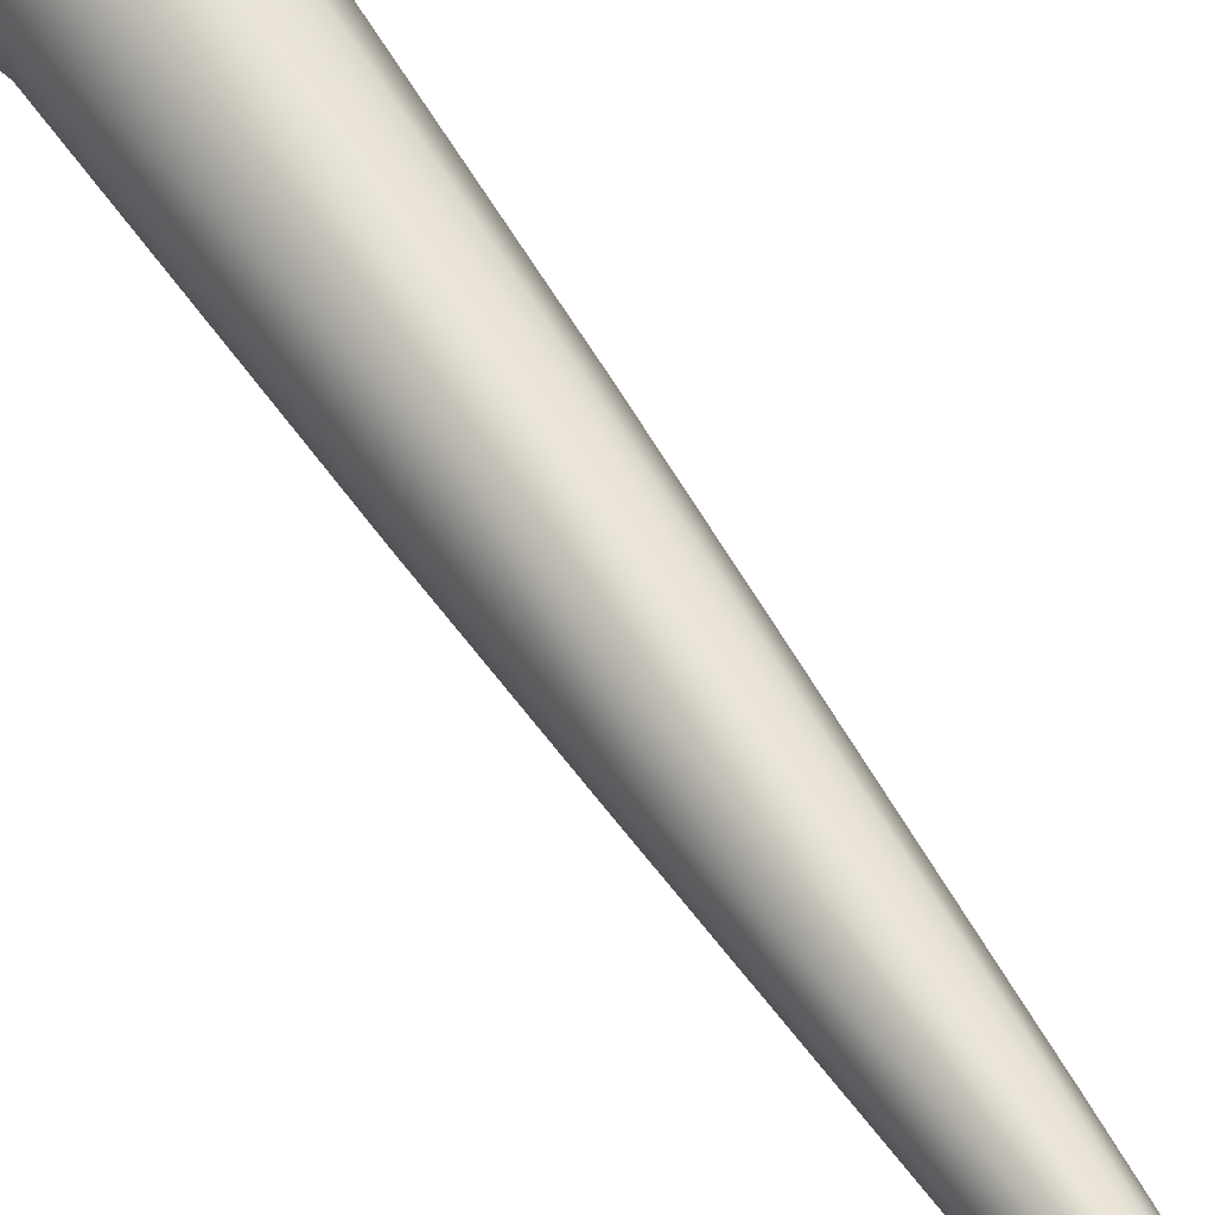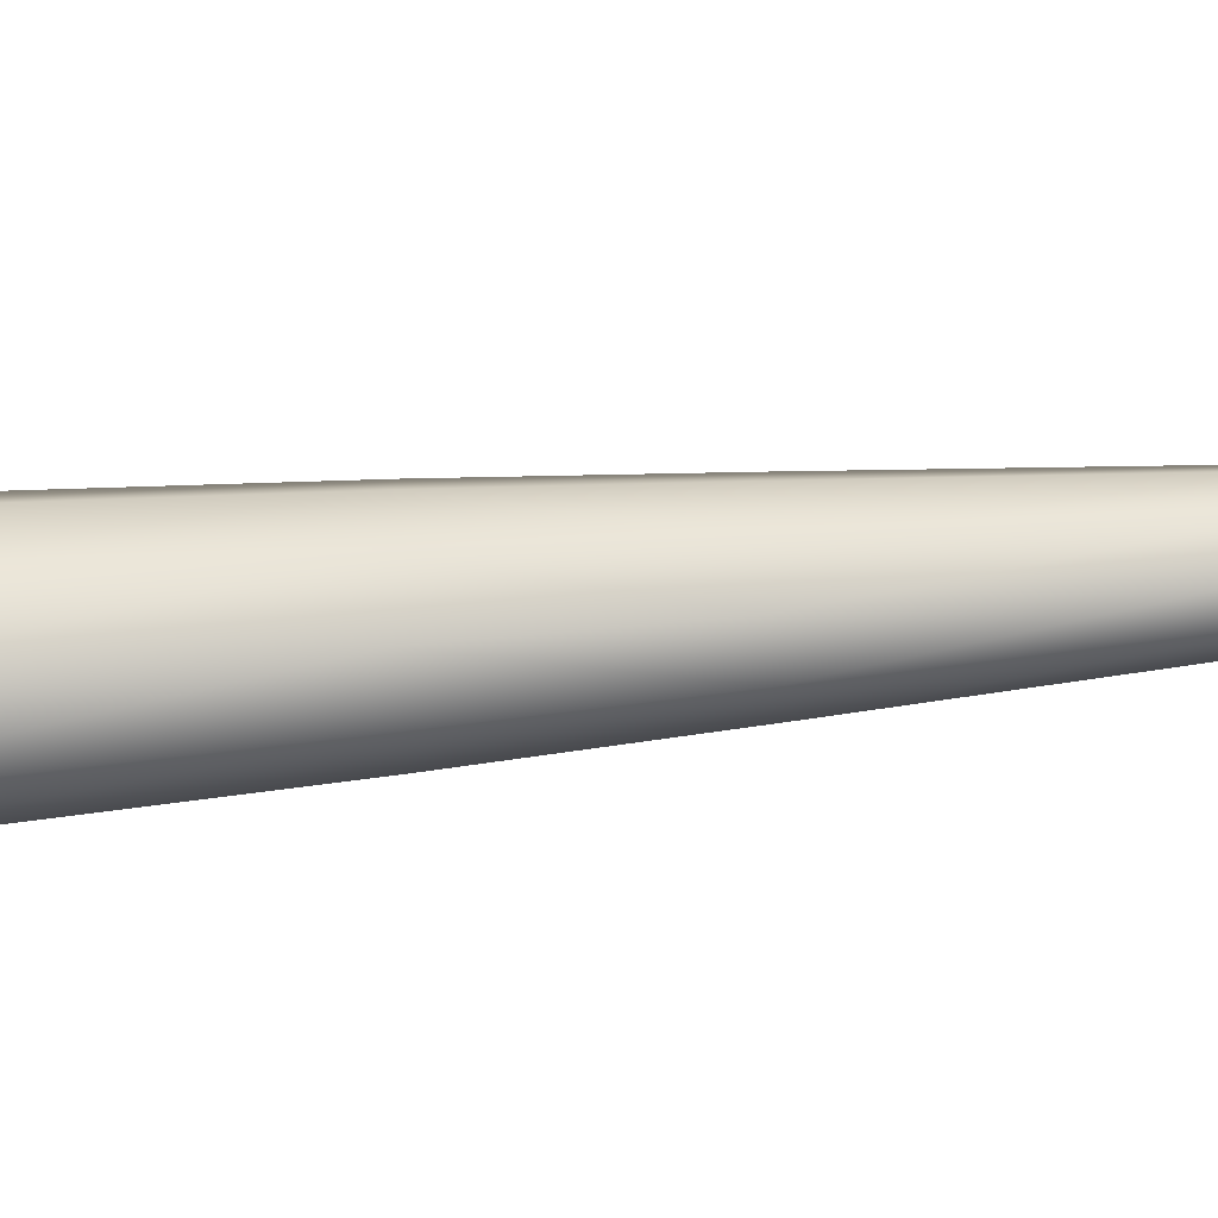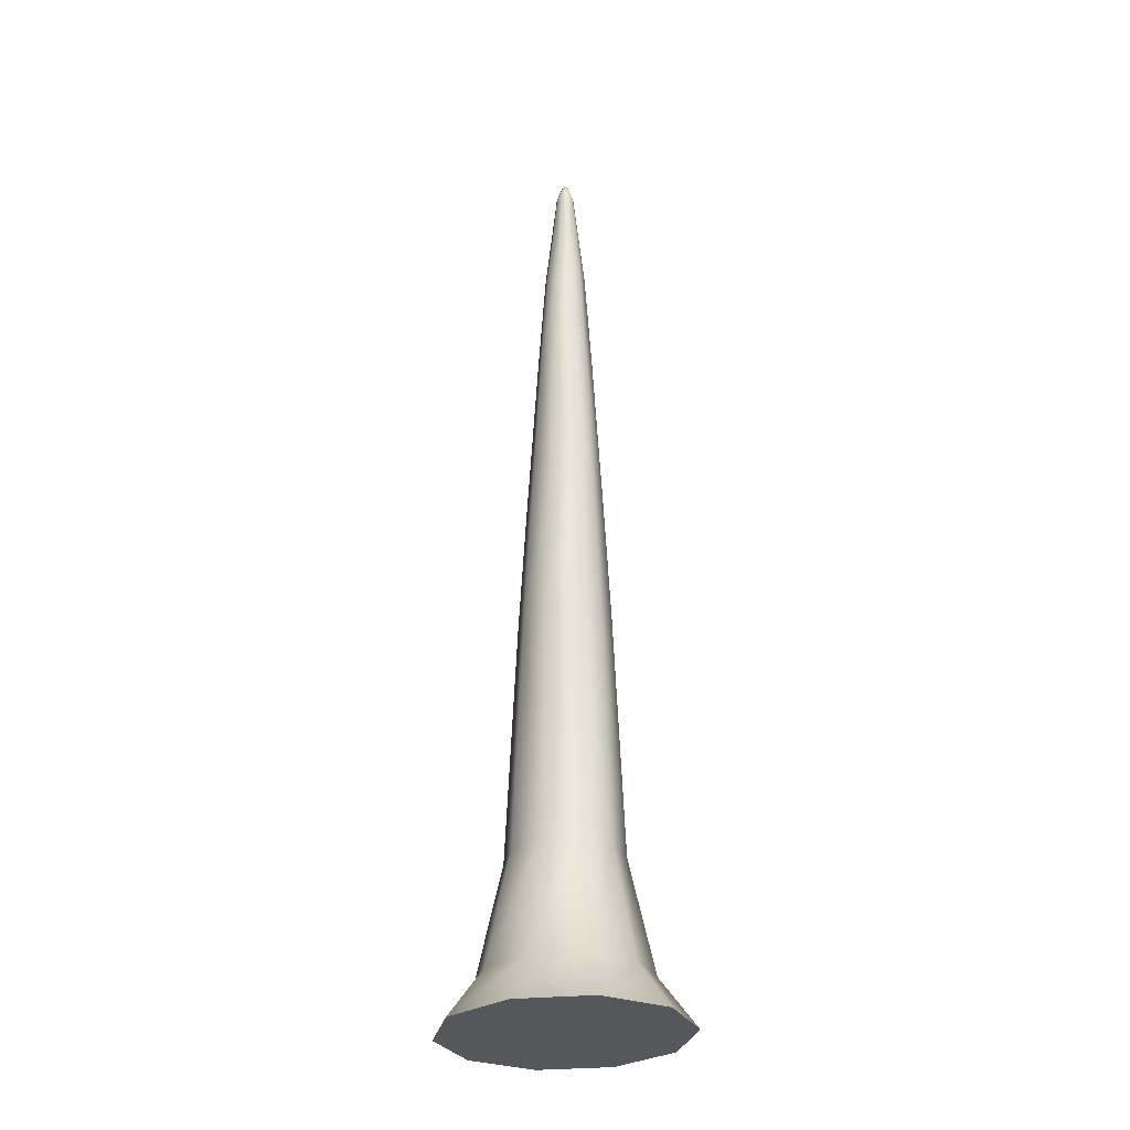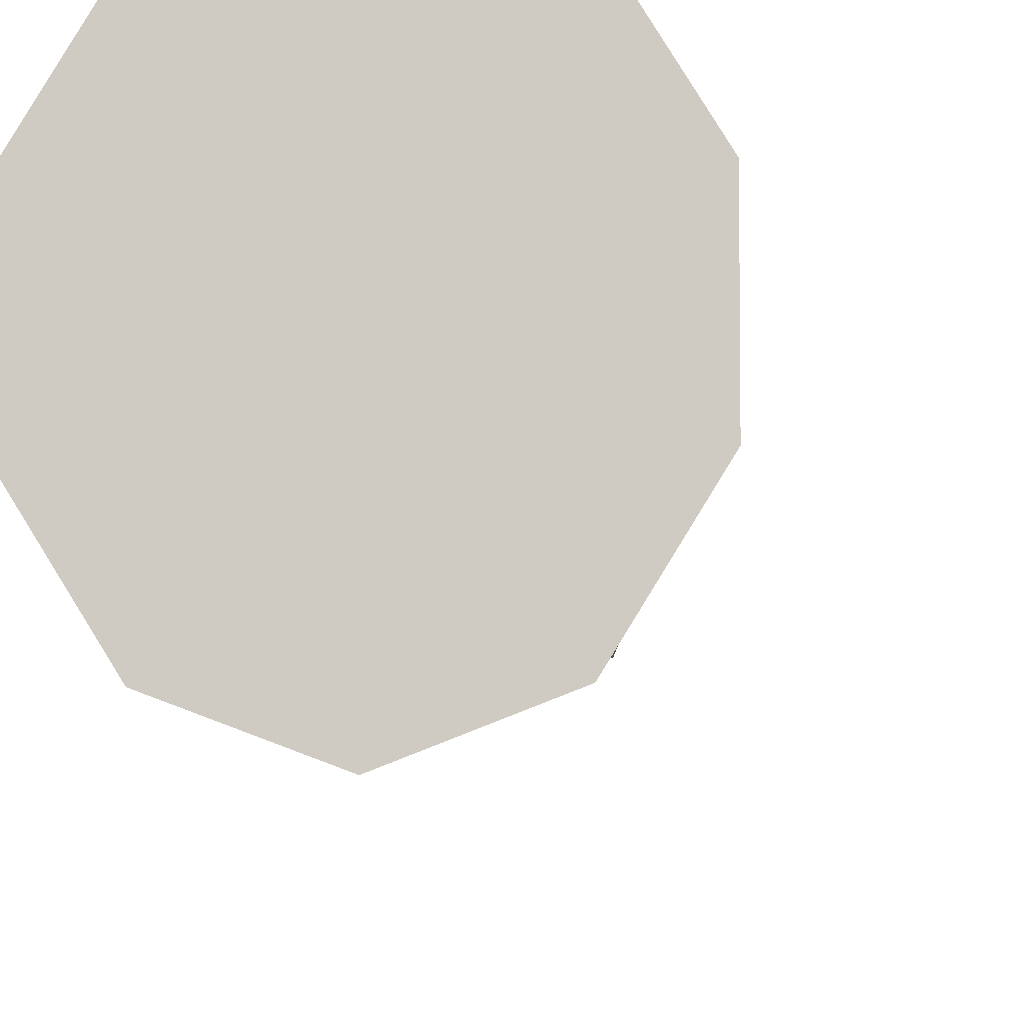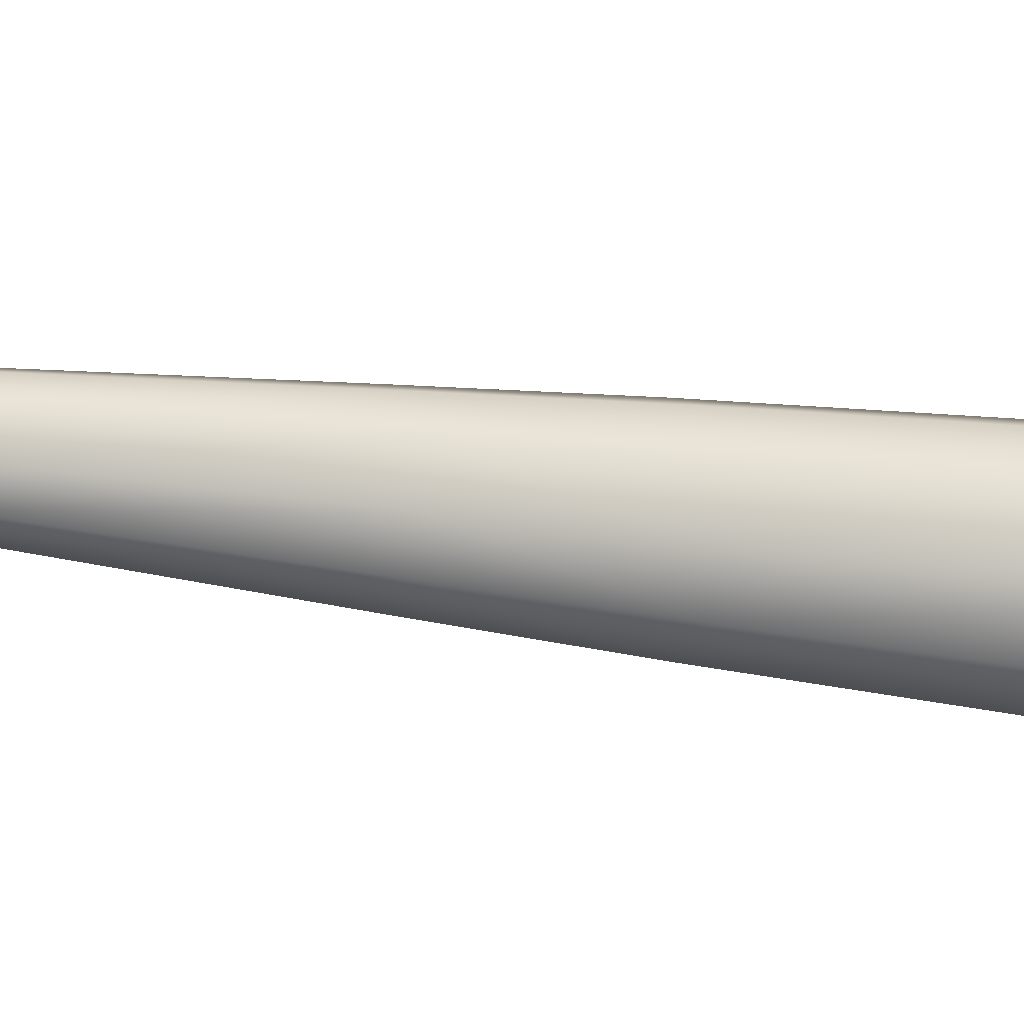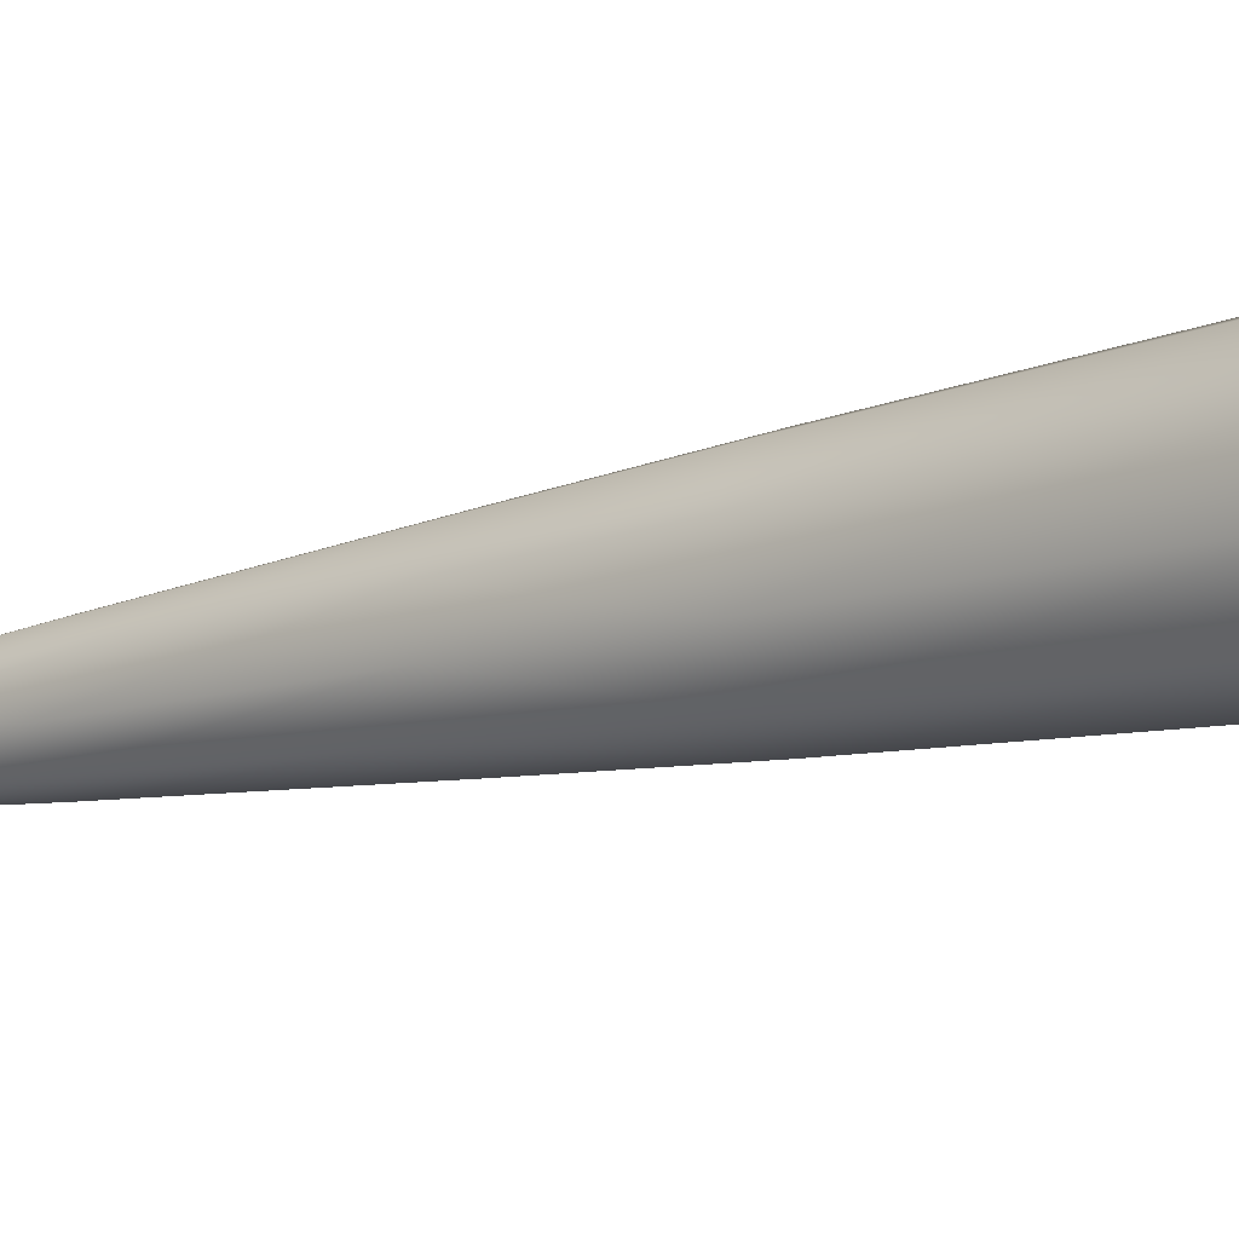
<metadata>
{"format":"obj","ext":"obj","renderer":"f3d","projection":"perspective","resolution":1024,"background":"white","views":[{"elev":58.1,"azim":147.8,"up":"+Z"},{"elev":-50.7,"azim":95.7,"up":"+Z"},{"elev":-27.2,"azim":168.7,"up":"+Y"},{"elev":-7.5,"azim":5.5,"up":"+Z"},{"elev":-14.6,"azim":-112.9,"up":"+Z"},{"elev":-12.7,"azim":-53.7,"up":"+Z"}]}
</metadata>
<code>
o stalagmite_6_Mesh.010
v 0.1666 0.4341 0.06694
v 0.1362 1.134 0.05528
v 0.1666 0.4341 -0.05338
v 0.1362 1.134 -0.04172
v 0.1065 0.4341 -0.1507
v 0.08769 1.134 -0.1202
v 0.009276 0.4341 -0.1879
v 0.009276 1.134 -0.1502
v -0.08798 0.4341 -0.1507
v -0.06914 1.134 -0.1202
v -0.1481 0.4341 -0.05338
v -0.1176 1.134 -0.04172
v -0.1481 0.4341 0.06694
v -0.1176 1.134 0.05528
v -0.08798 0.4341 0.1643
v -0.06914 1.134 0.1338
v 0.009276 0.4341 0.2015
v 0.009276 1.134 0.1637
v 0.1065 0.4341 0.1643
v 0.08769 1.134 0.1338
v 0.1174 1.485 0.04812
v 0.08724 2.01 0.03658
v 0.1174 1.485 -0.03456
v 0.08724 2.01 -0.02302
v 0.07611 1.485 -0.1014
v 0.05746 2.01 -0.07124
v 0.009276 1.485 -0.127
v 0.009276 2.01 -0.08966
v -0.05756 1.485 -0.1014
v -0.03891 2.01 -0.07124
v -0.09886 1.485 -0.03456
v -0.06868 2.01 -0.02302
v -0.09886 1.485 0.04812
v -0.06868 2.01 0.03658
v -0.05756 1.485 0.115
v -0.03891 2.01 0.0848
v 0.009276 1.485 0.1406
v 0.009276 2.01 0.1032
v 0.07611 1.485 0.115
v 0.05746 2.01 0.0848
v 0.067 2.326 0.02884
v 0.03418 2.643 0.0163
v 0.067 2.326 -0.01529
v 0.03418 2.643 -0.002742
v 0.04495 2.326 -0.05099
v 0.009276 2.643 -0.02403
v 0.009276 2.326 -0.06463
v -0.008586 2.643 -0.01274
v -0.0264 2.326 -0.05099
v -0.04845 2.326 -0.01529
v -0.01563 2.643 0.0163
v -0.04845 2.326 0.02884
v -0.01191 2.643 0.02489
v -0.0264 2.326 0.06455
v 0.009276 2.643 0.03759
v 0.009276 2.326 0.07819
v 0.02467 2.643 0.0317
v 0.04495 2.326 0.06455
v 0.337 -0.03271 0.1321
v 0.337 -0.03271 -0.1185
v 0.2118 -0.03271 -0.3212
v 0.009276 -0.03271 -0.3986
v -0.1933 -0.03271 -0.3212
v -0.3184 -0.03271 -0.1185
v -0.3184 -0.03271 0.1321
v -0.1933 -0.03271 0.3348
v 0.009276 -0.03271 0.4122
v 0.2118 -0.03271 0.3348
v 0.003268 2.693 0.0138
v 0.01727 2.693 0.0112
v 0.001509 2.693 0.000744
v 0.01315 2.693 -0.003706
v 0.06692 -0.03271 0.02881
v -0.04836 -0.03271 -0.01526
v 0.02448 2.647 -0.02591
v -0.01415 2.647 -0.003127
v 0.2369 0.1073 0.09381
v 0.15 0.1073 0.2346
v 0.009276 0.1073 0.2884
v -0.1314 0.1073 0.2346
v -0.2184 0.1073 0.09381
v -0.2184 0.1073 -0.08025
v -0.1314 0.1073 -0.2211
v 0.009276 0.1073 -0.2749
v 0.15 0.1073 -0.2211
v 0.2369 0.1073 -0.08025
f 2 1 3 4
f 4 3 5 6
f 6 5 7 8
f 8 7 9 10
f 10 9 11 12
f 12 11 13 14
f 14 13 15 16
f 16 15 17 18
f 18 17 19 20
f 20 19 1 2
f 22 21 23 24
f 24 23 25 26
f 26 25 27 28
f 28 27 29 30
f 30 29 31 32
f 32 31 33 34
f 34 33 35 36
f 36 35 37 38
f 38 37 39 40
f 40 39 21 22
f 42 41 43 44
f 44 43 45 75
f 48 46 47 49
f 48 49 50 76
f 53 51 52 54
f 55 53 54 56
f 57 55 56 58
f 57 58 41 42
f 43 41 22 24
f 45 43 24 26
f 47 45 26 28
f 49 47 28 30
f 50 49 30 32
f 52 50 32 34
f 54 52 34 36
f 56 54 36 38
f 58 56 38 40
f 41 58 40 22
f 23 21 2 4
f 25 23 4 6
f 27 25 6 8
f 29 27 8 10
f 31 29 10 12
f 33 31 12 14
f 35 33 14 16
f 37 35 16 18
f 39 37 18 20
f 21 39 20 2
f 86 77 59 60
f 85 86 60 61
f 84 85 61 62
f 83 84 62 63
f 82 83 63 64
f 81 82 64 65
f 80 81 65 66
f 79 80 66 67
f 78 79 67 68
f 77 78 68 59
f 59 68 67 73
f 46 72 44 75
f 48 71 72 46
f 69 53 55
f 70 69 55 57
f 42 70 57
f 71 51 53 69
f 72 71 69 70
f 44 72 70 42
f 51 71 48 76
f 59 73 61 60
f 73 67 66 74
f 61 73 74 62
f 74 66 65 64
f 62 74 64 63
f 75 45 47 46
f 51 76 50 52
f 1 19 78 77
f 19 17 79 78
f 17 15 80 79
f 15 13 81 80
f 13 11 82 81
f 11 9 83 82
f 9 7 84 83
f 7 5 85 84
f 5 3 86 85
f 3 1 77 86

</code>
